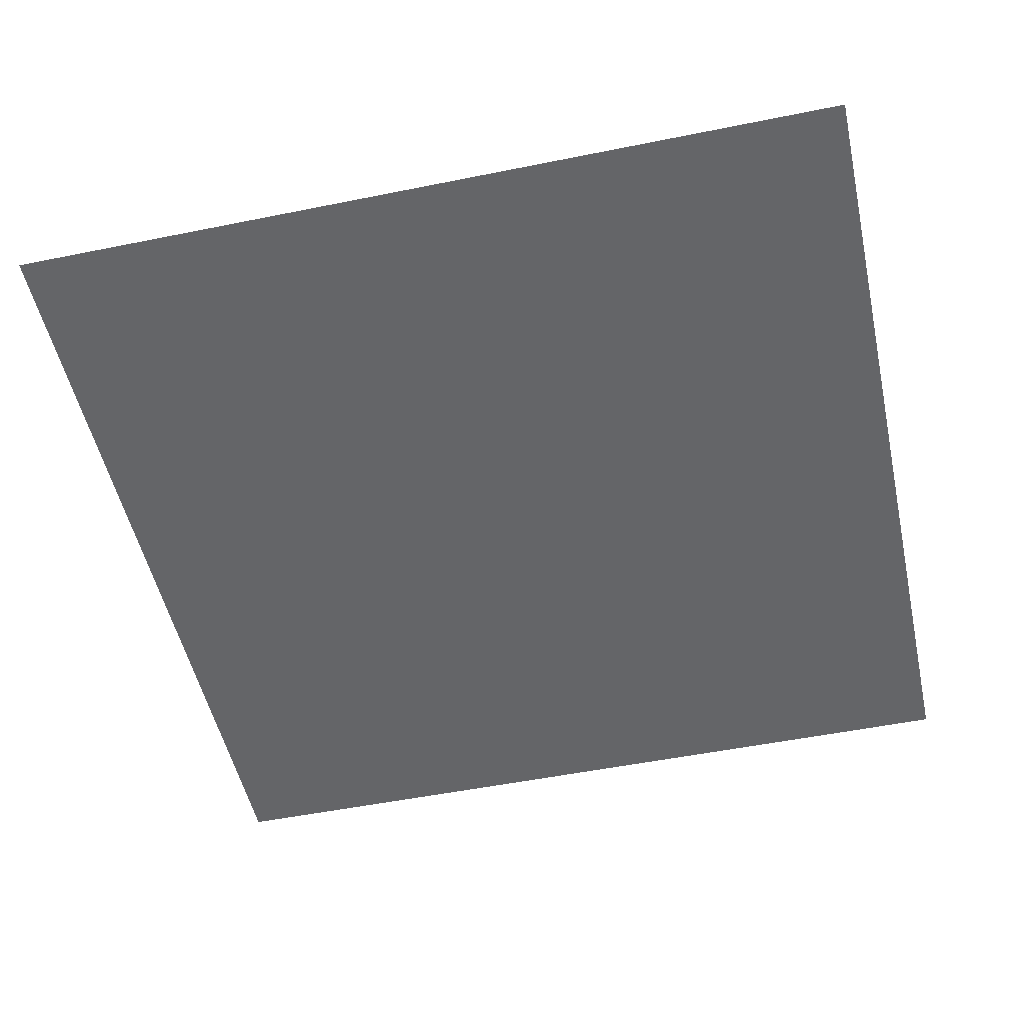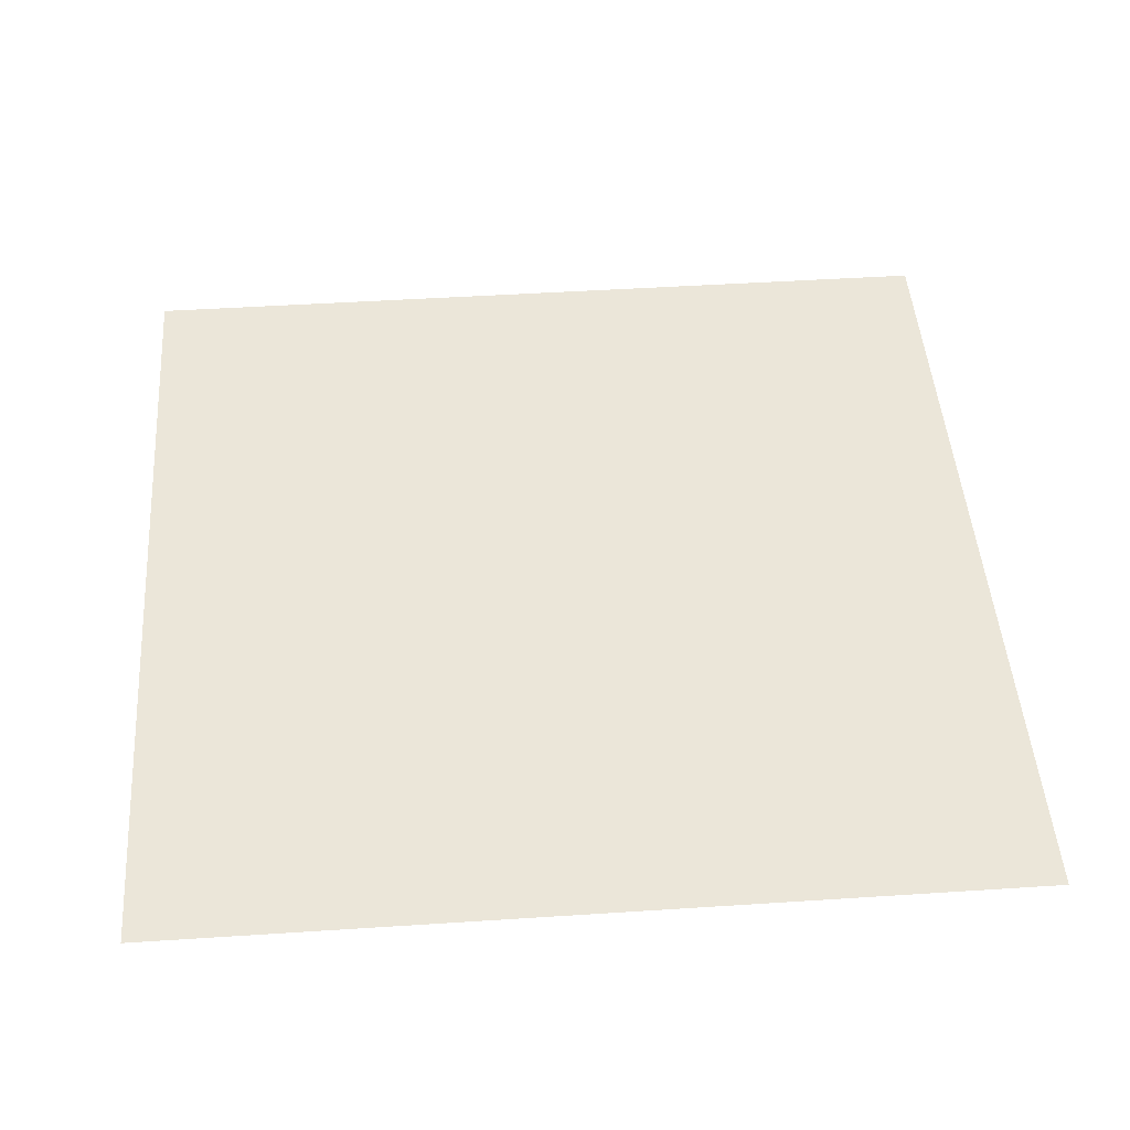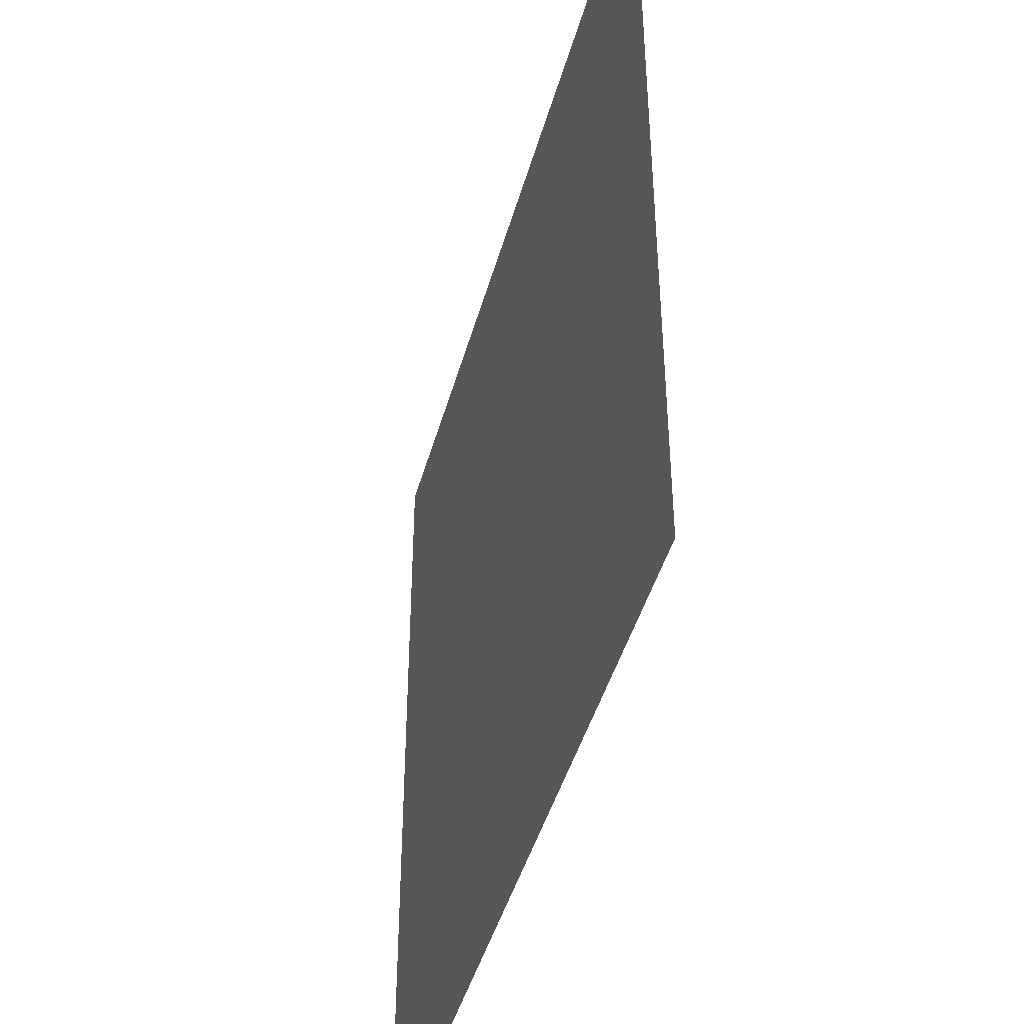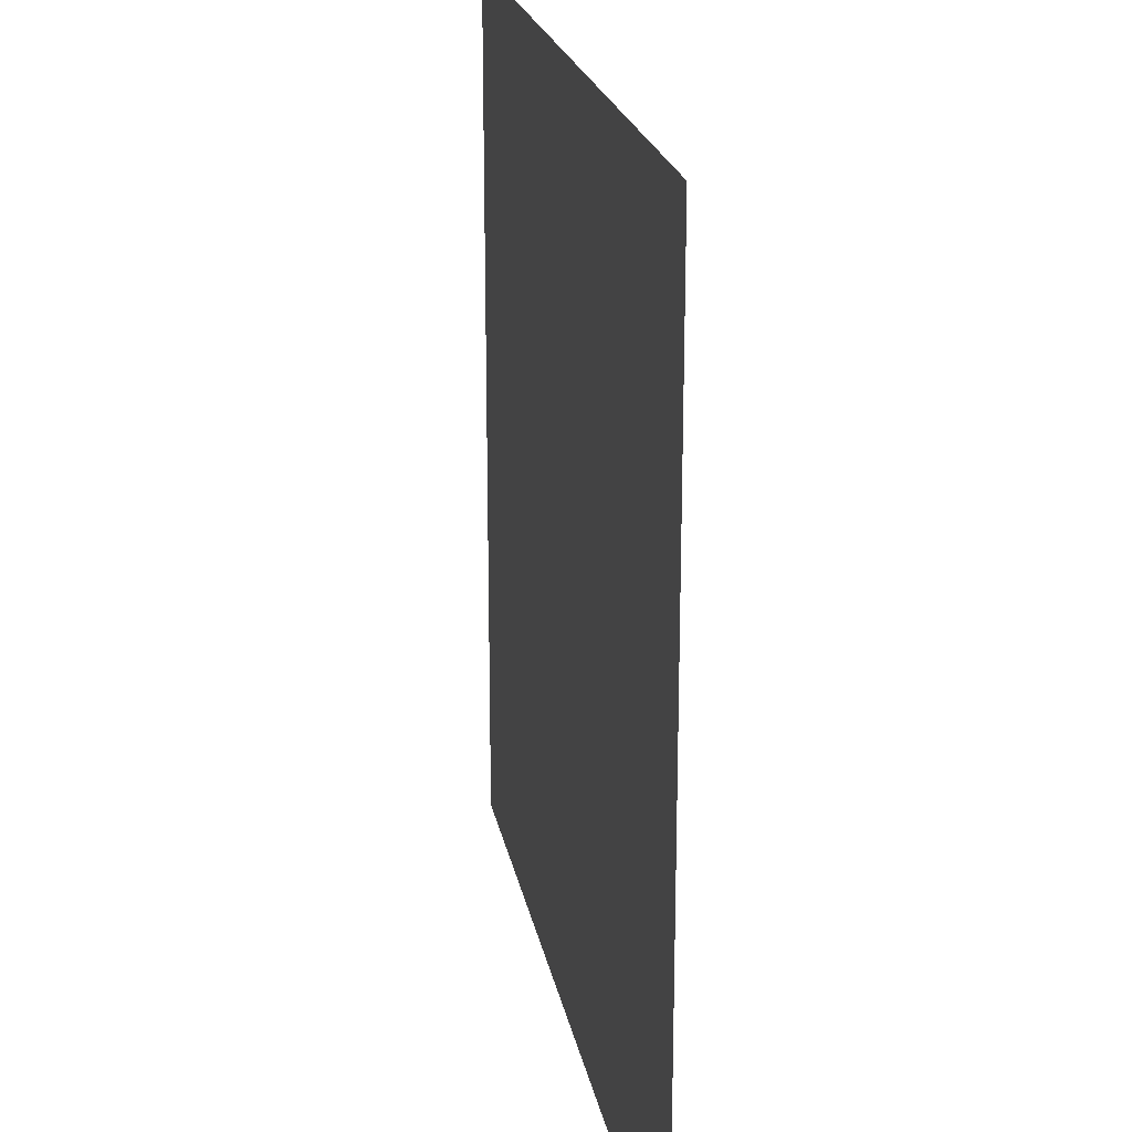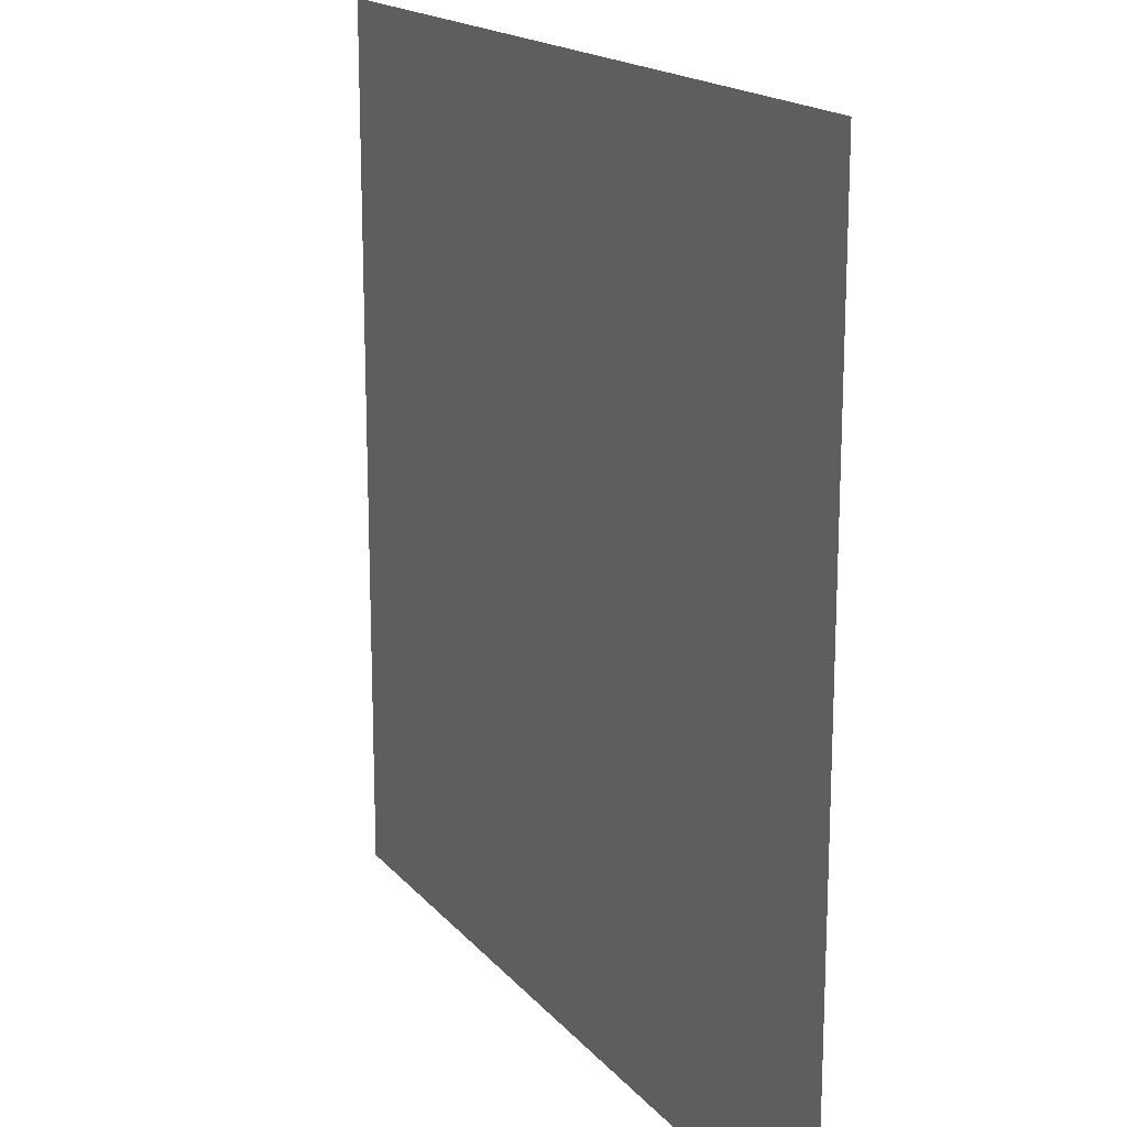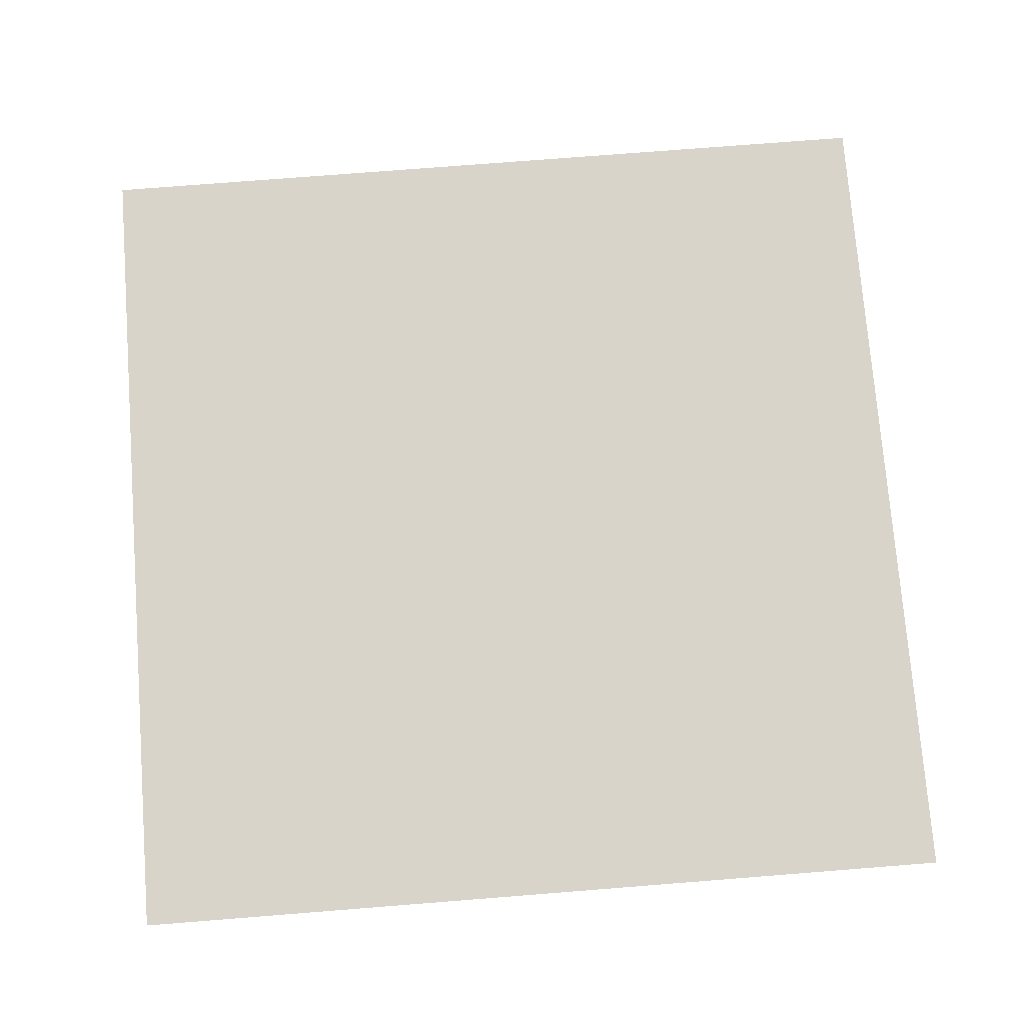
<metadata>
{"format":"obj","ext":"obj","renderer":"f3d","projection":"perspective","resolution":1024,"background":"white","views":[{"elev":-51.5,"azim":-77.6,"up":"+Z"},{"elev":47.3,"azim":-4.2,"up":"+Z"},{"elev":-44.3,"azim":-105.2,"up":"+Y"},{"elev":21.3,"azim":79.6,"up":"+Y"},{"elev":17.2,"azim":-116.4,"up":"+Y"},{"elev":75.3,"azim":85.5,"up":"+Z"}]}
</metadata>
<code>
v -10 -12 0
v -11 -12 0
v -11 -11 0
v -10 -11 0
g Map_Master_mesh_0478
f 1 2 3 4

</code>
